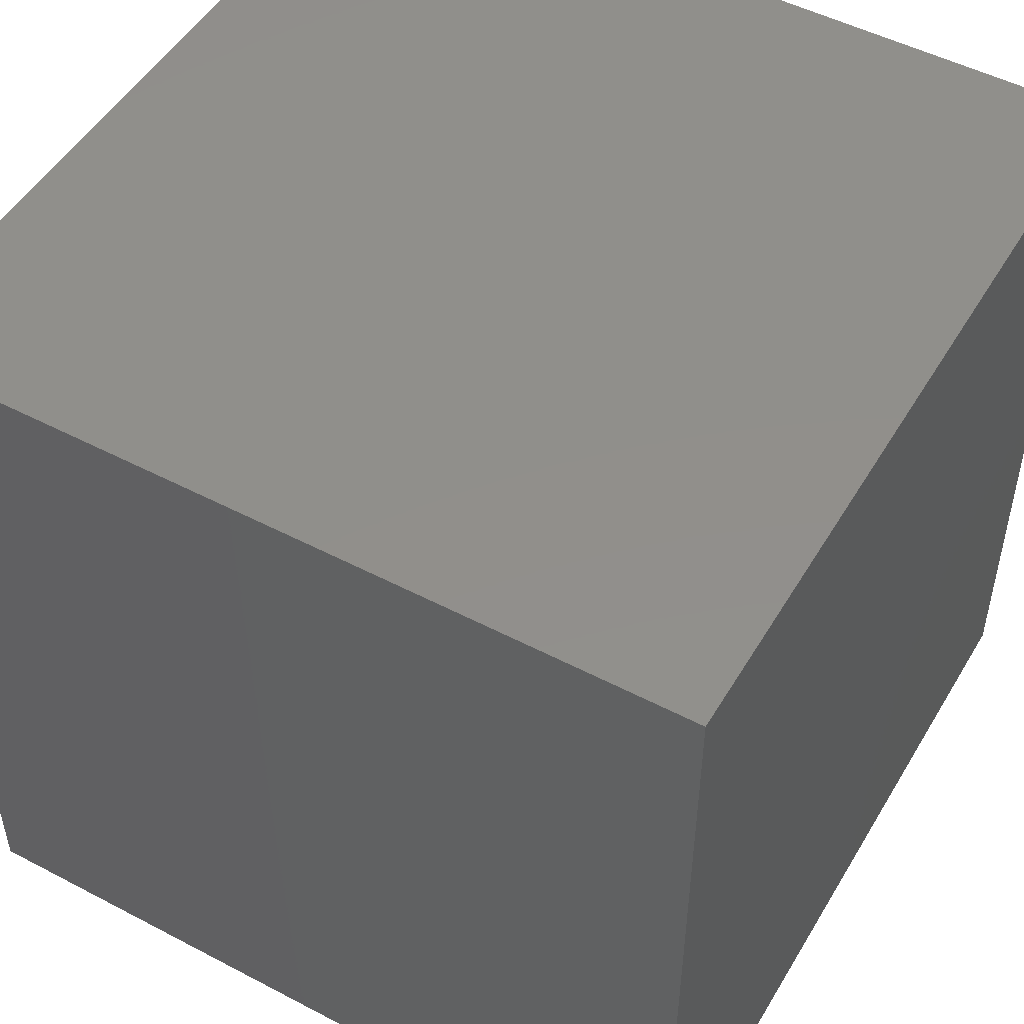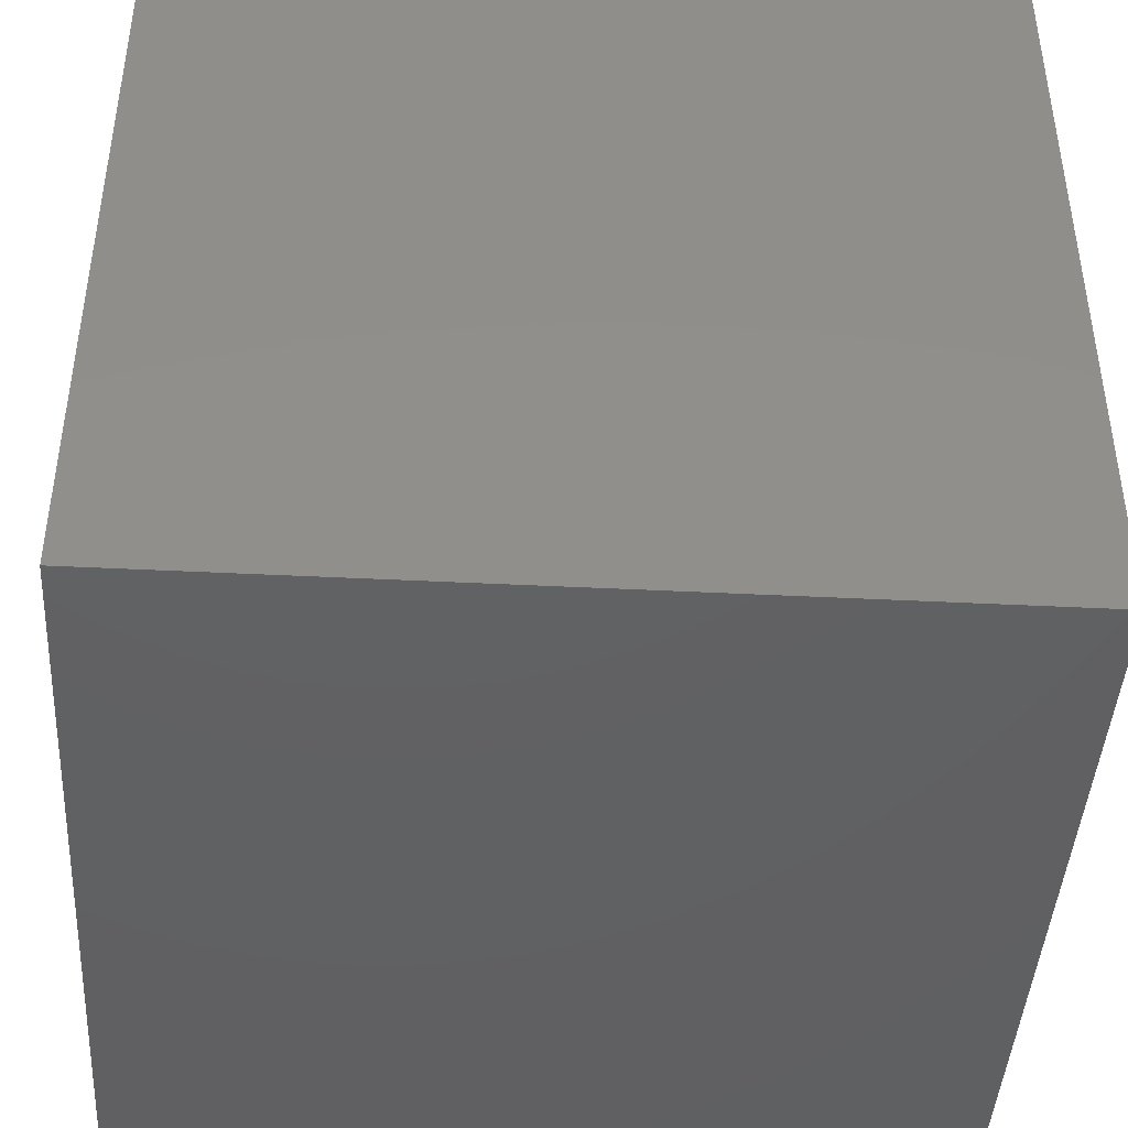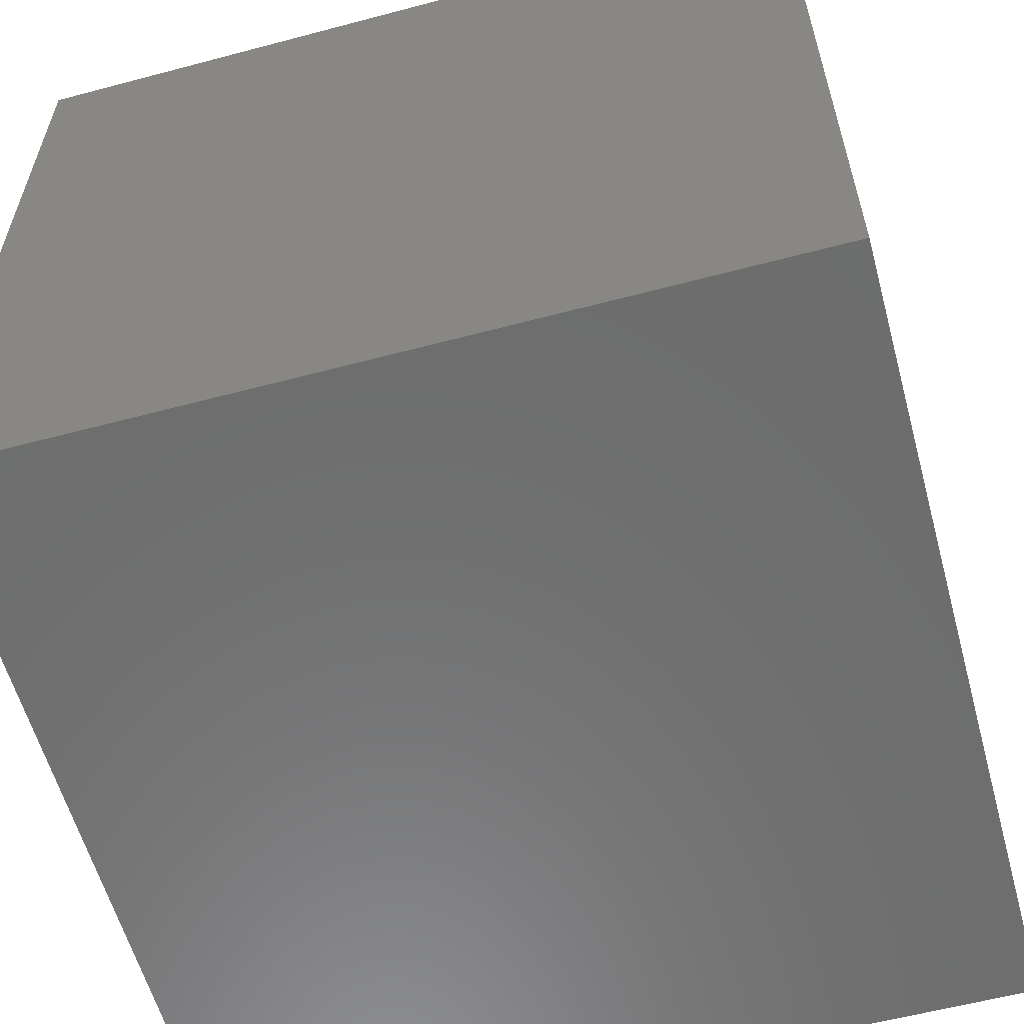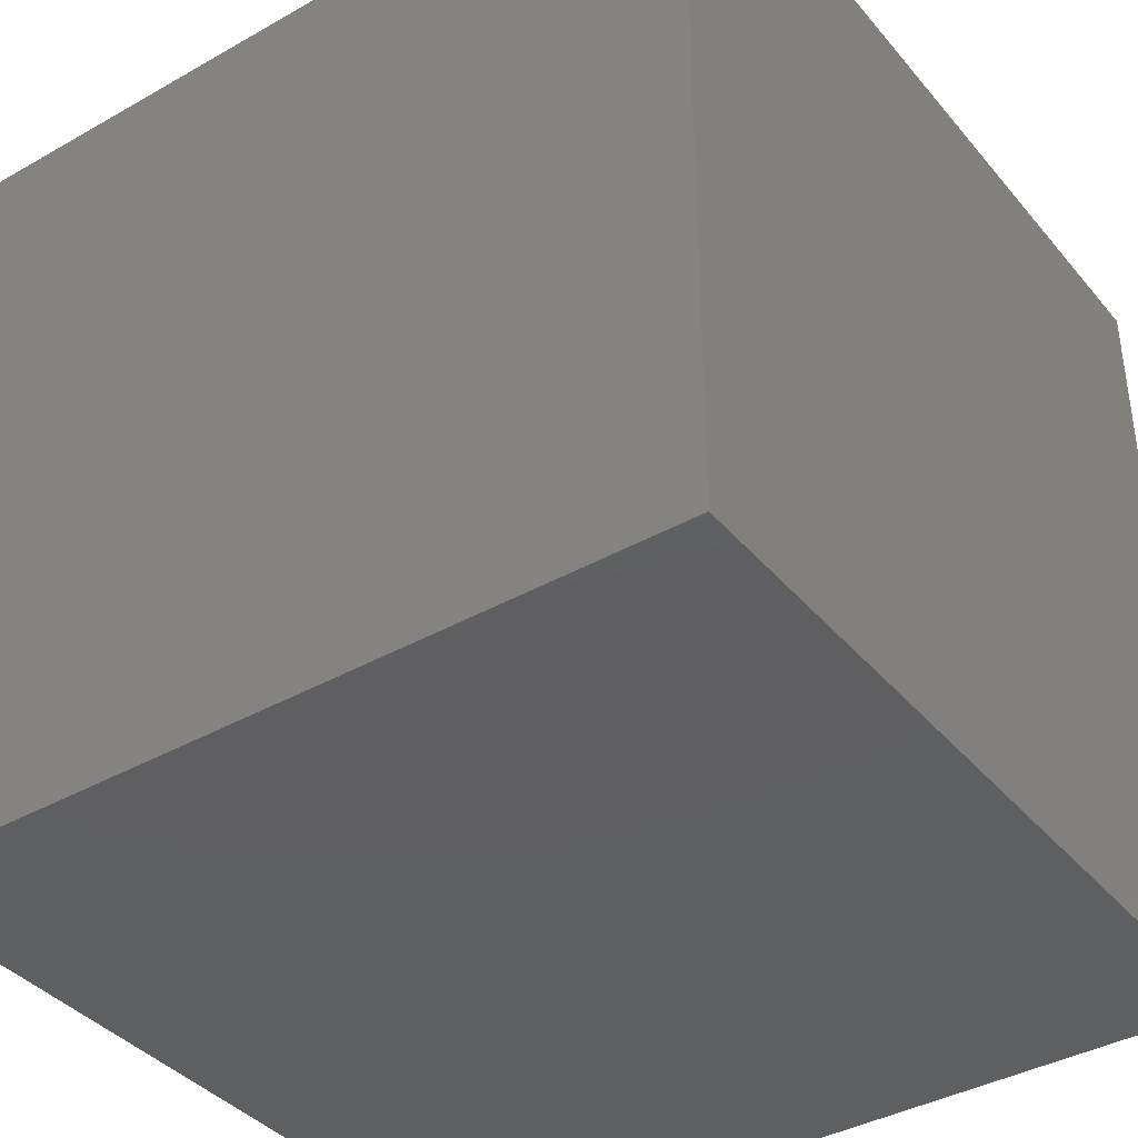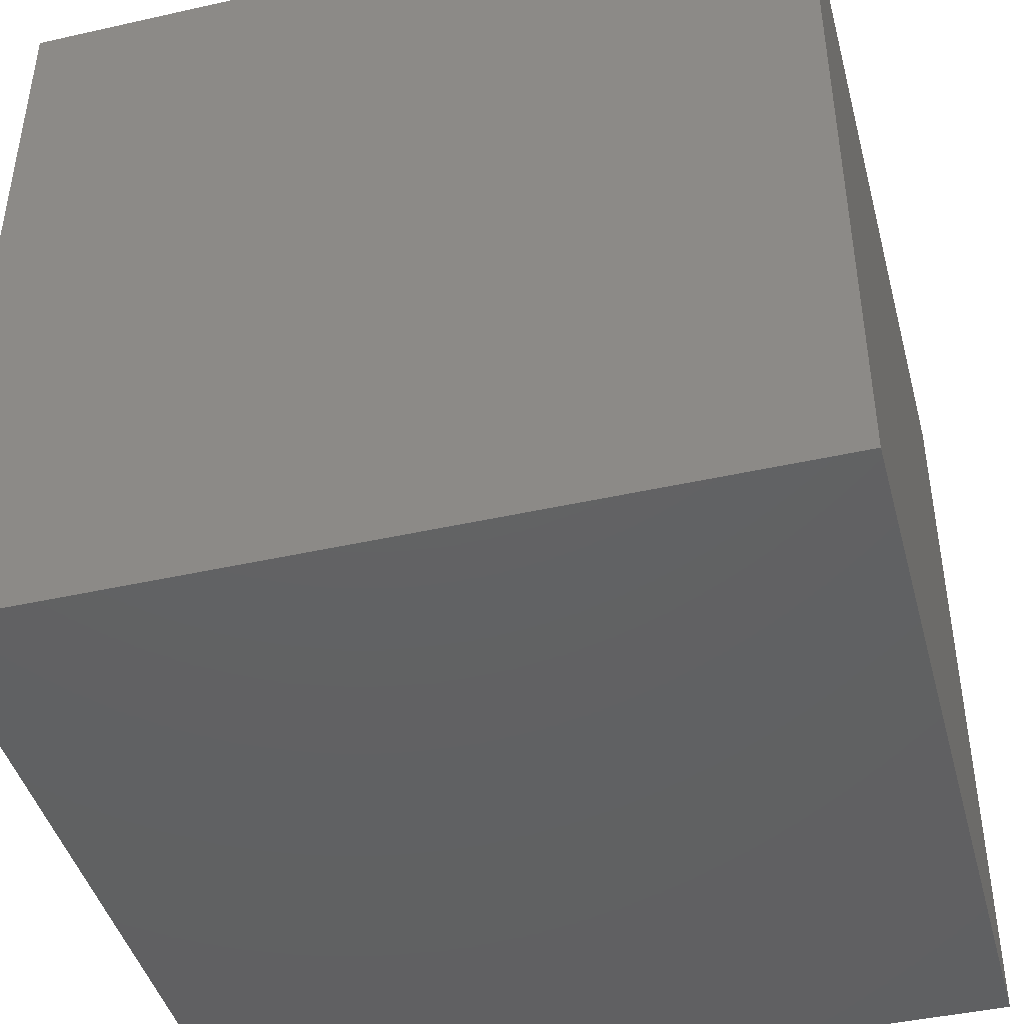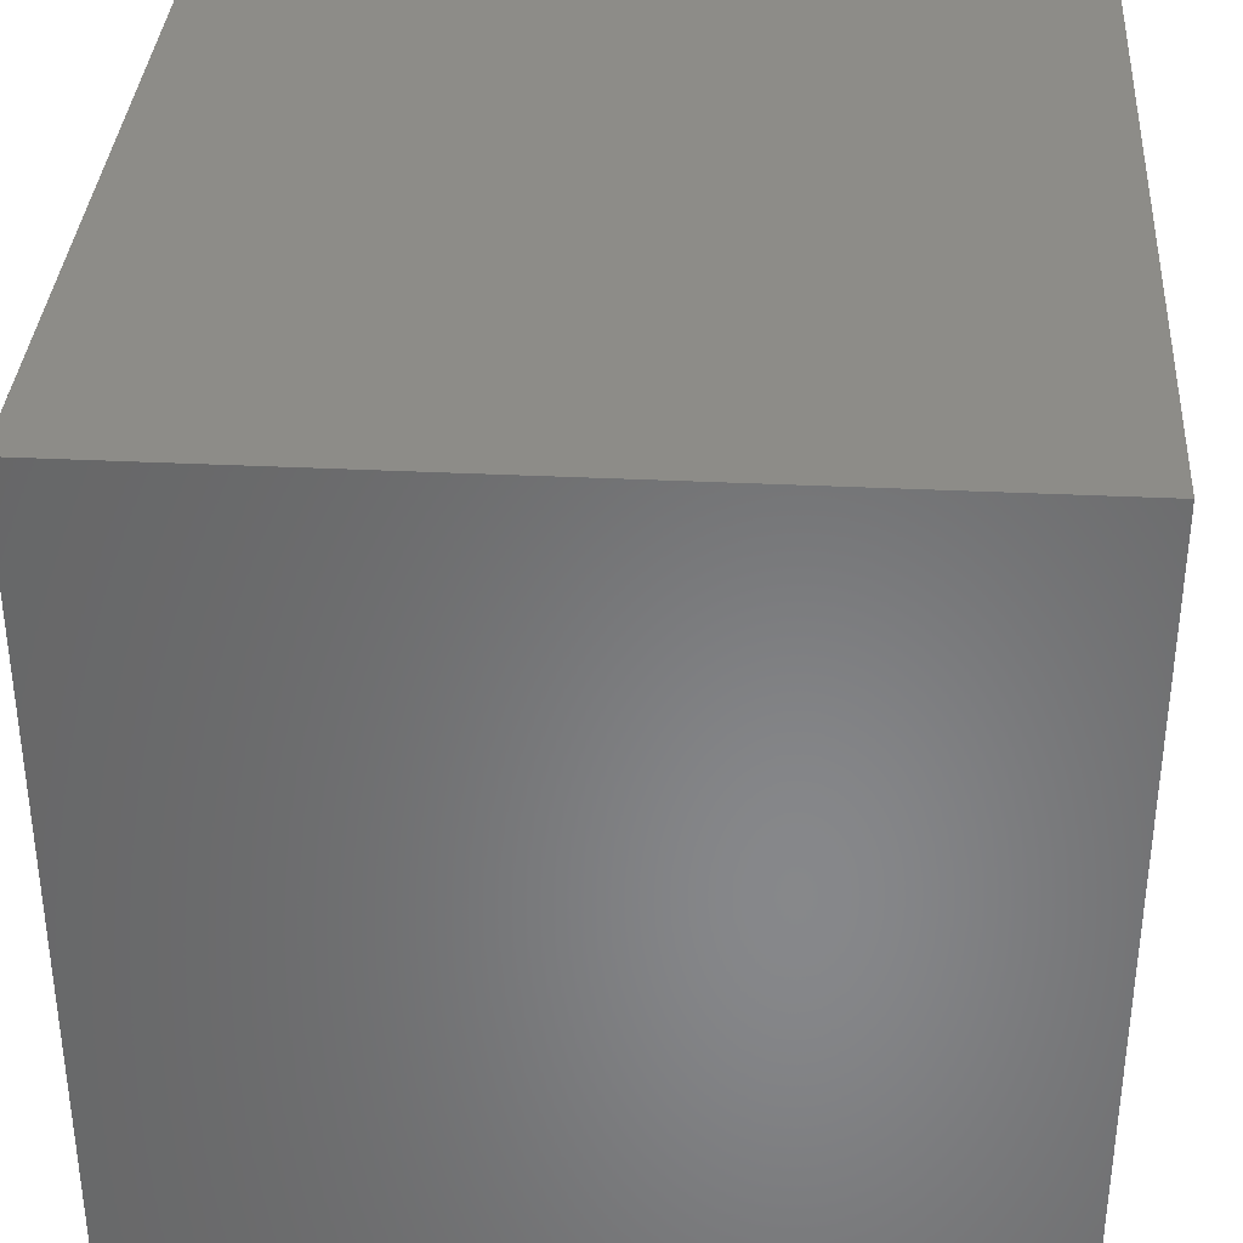
<metadata>
{"format":"stl","ext":"stl","renderer":"f3d","projection":"perspective","resolution":1024,"background":"white","views":[{"elev":50.2,"azim":29.9,"up":"+Z"},{"elev":-43.3,"azim":176.6,"up":"+Z"},{"elev":-59.0,"azim":15.3,"up":"+Z"},{"elev":-38.9,"azim":-54.6,"up":"+Y"},{"elev":-43.8,"azim":104.8,"up":"+Y"},{"elev":35.4,"azim":-176.3,"up":"+Y"}]}
</metadata>
<code>
# stl→obj: 8 verts, 12 faces
v 0 0 10
v 10 0 10
v 0 10 10
v 10 10 10
v 0 0 0
v 0 10 0
v 10 0 0
v 10 10 0
f 1 2 3
f 4 3 2
f 5 6 7
f 8 7 6
f 6 3 8
f 4 8 3
f 5 7 1
f 2 1 7
f 7 8 2
f 4 2 8
f 5 1 6
f 3 6 1

</code>
